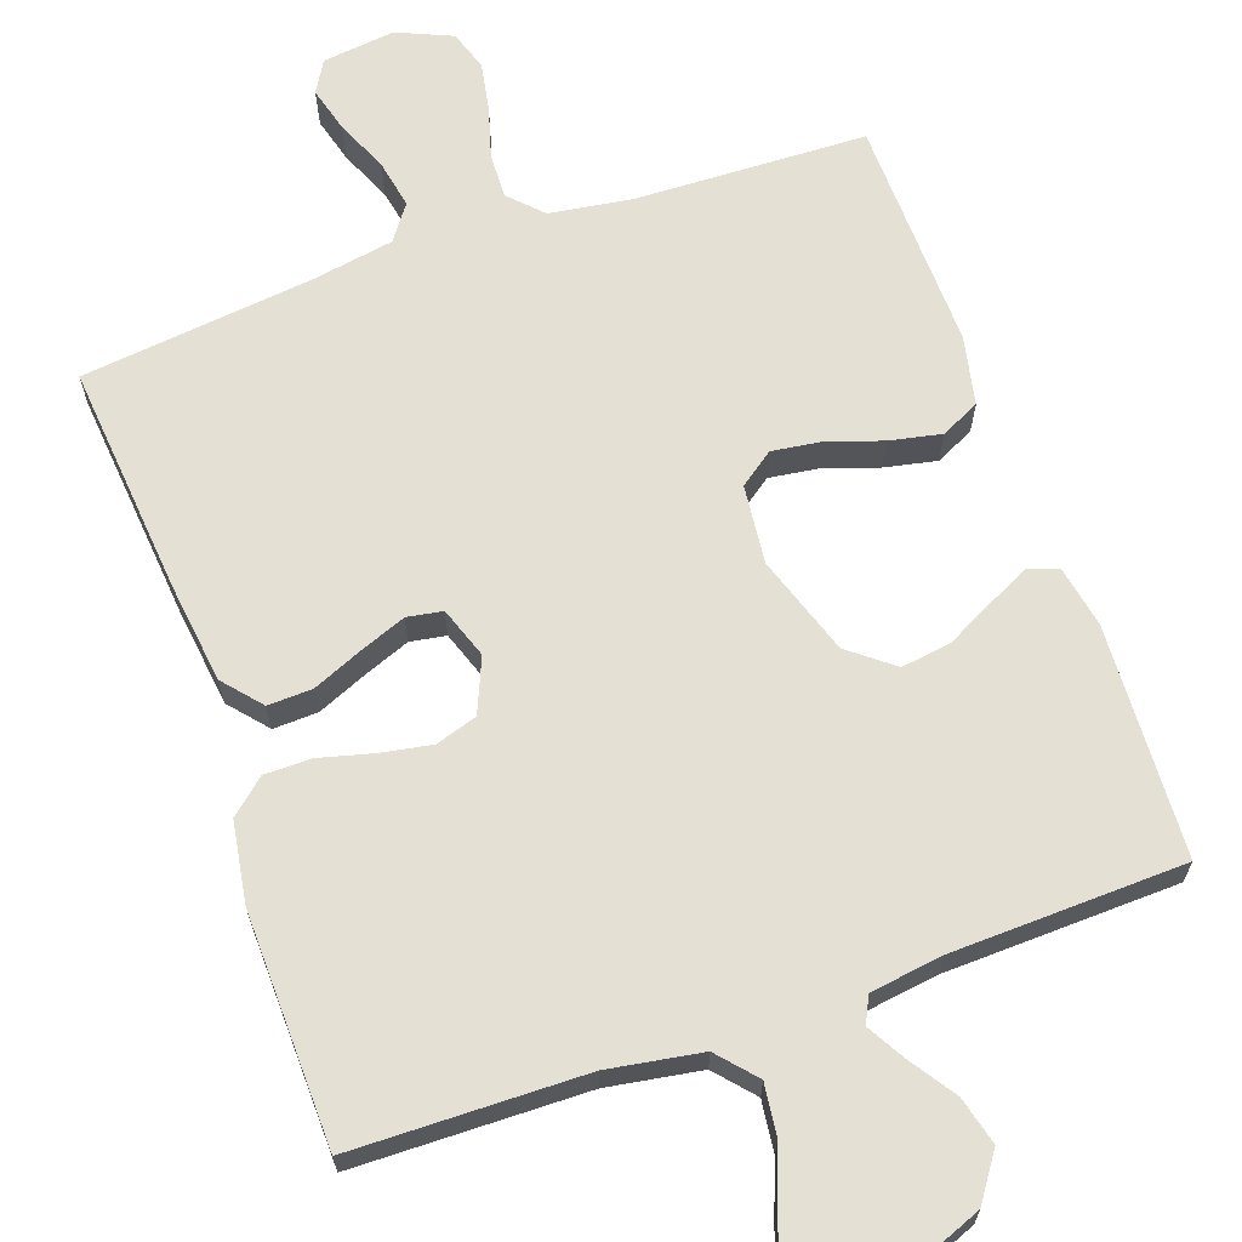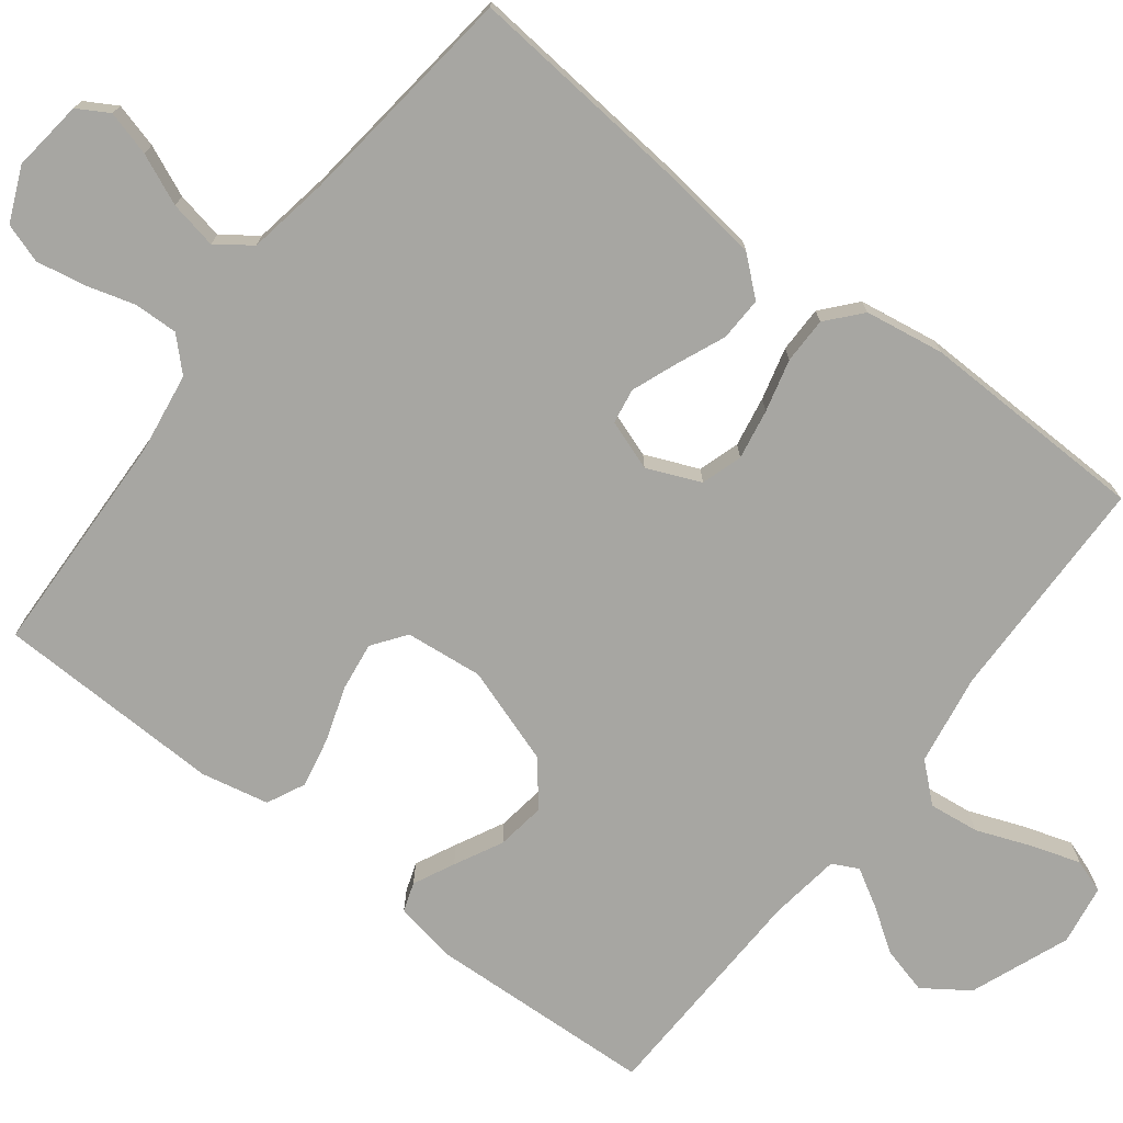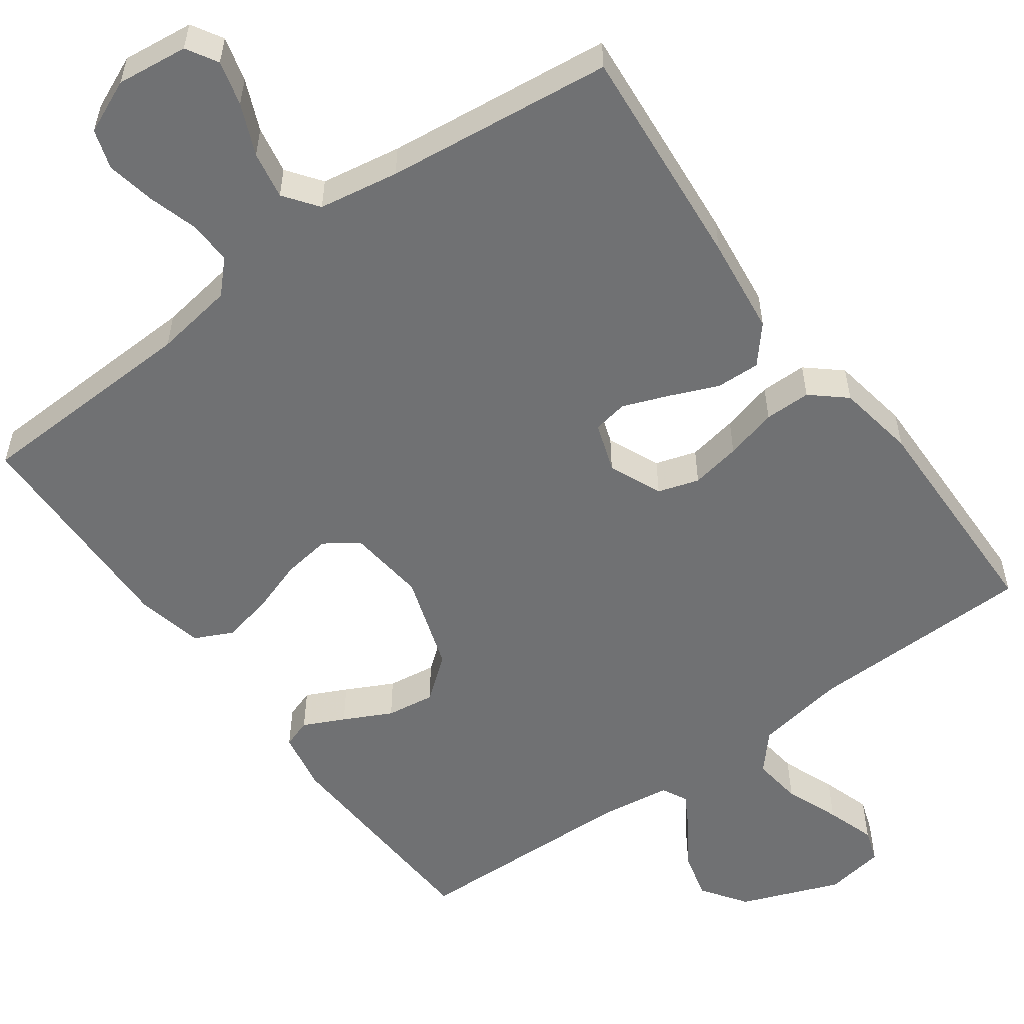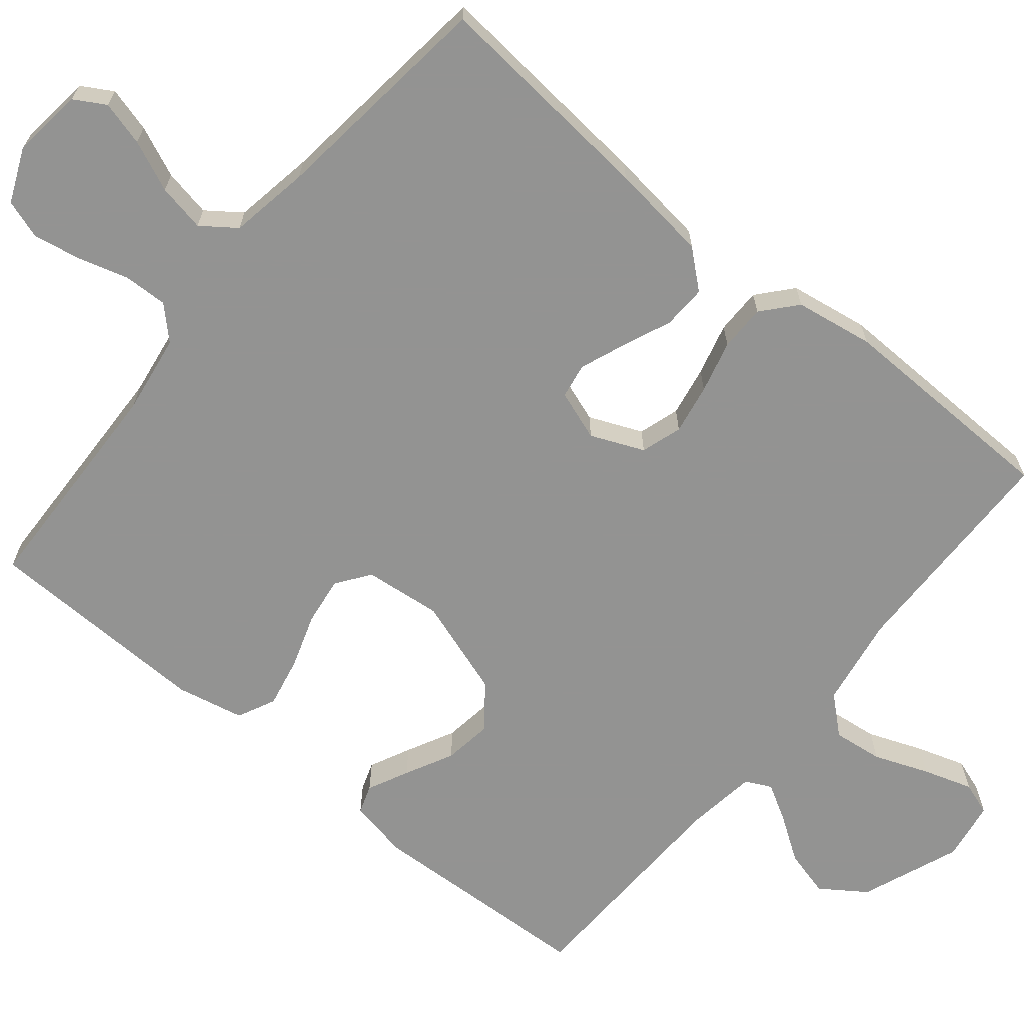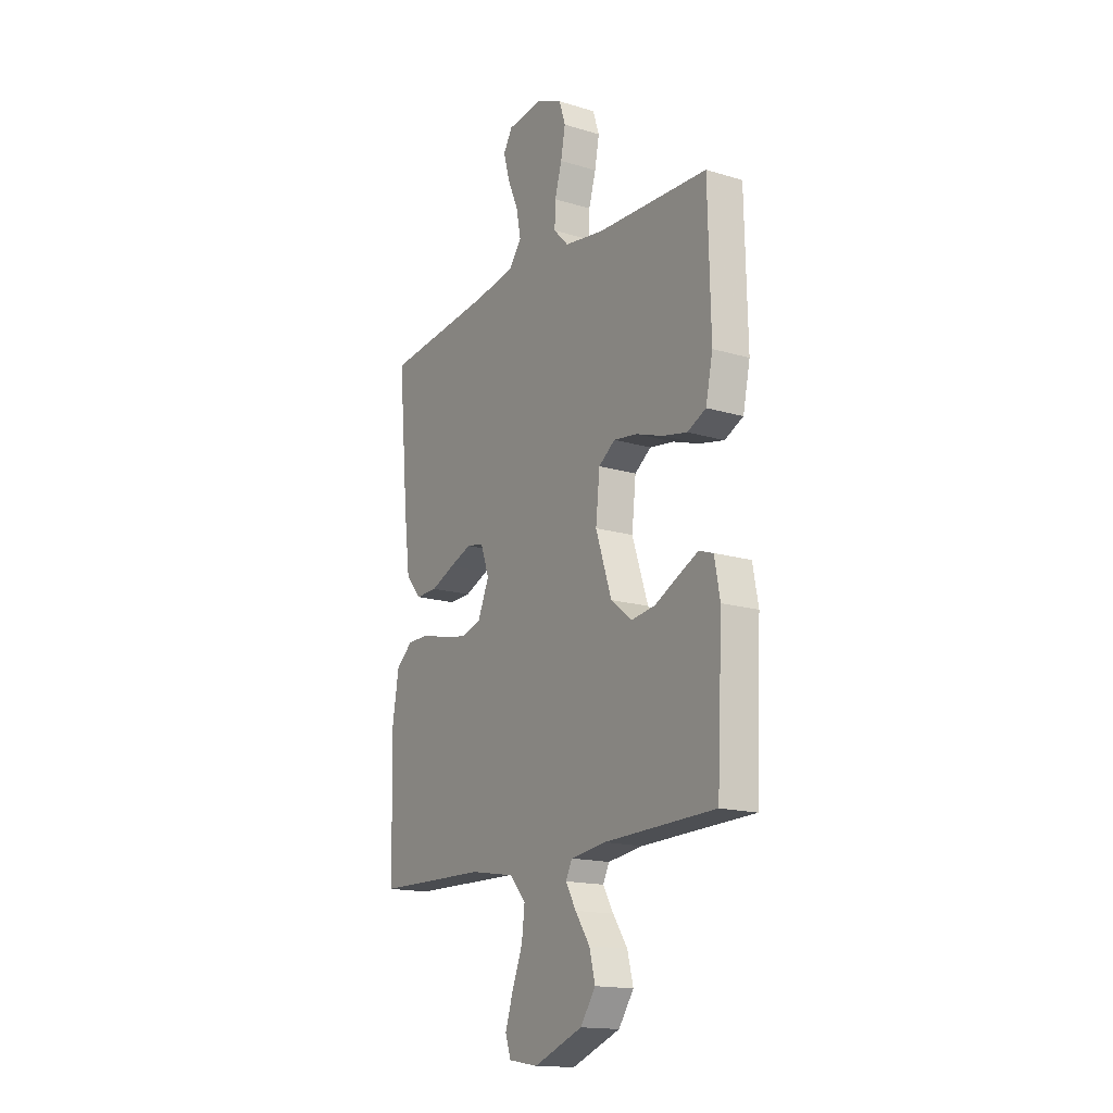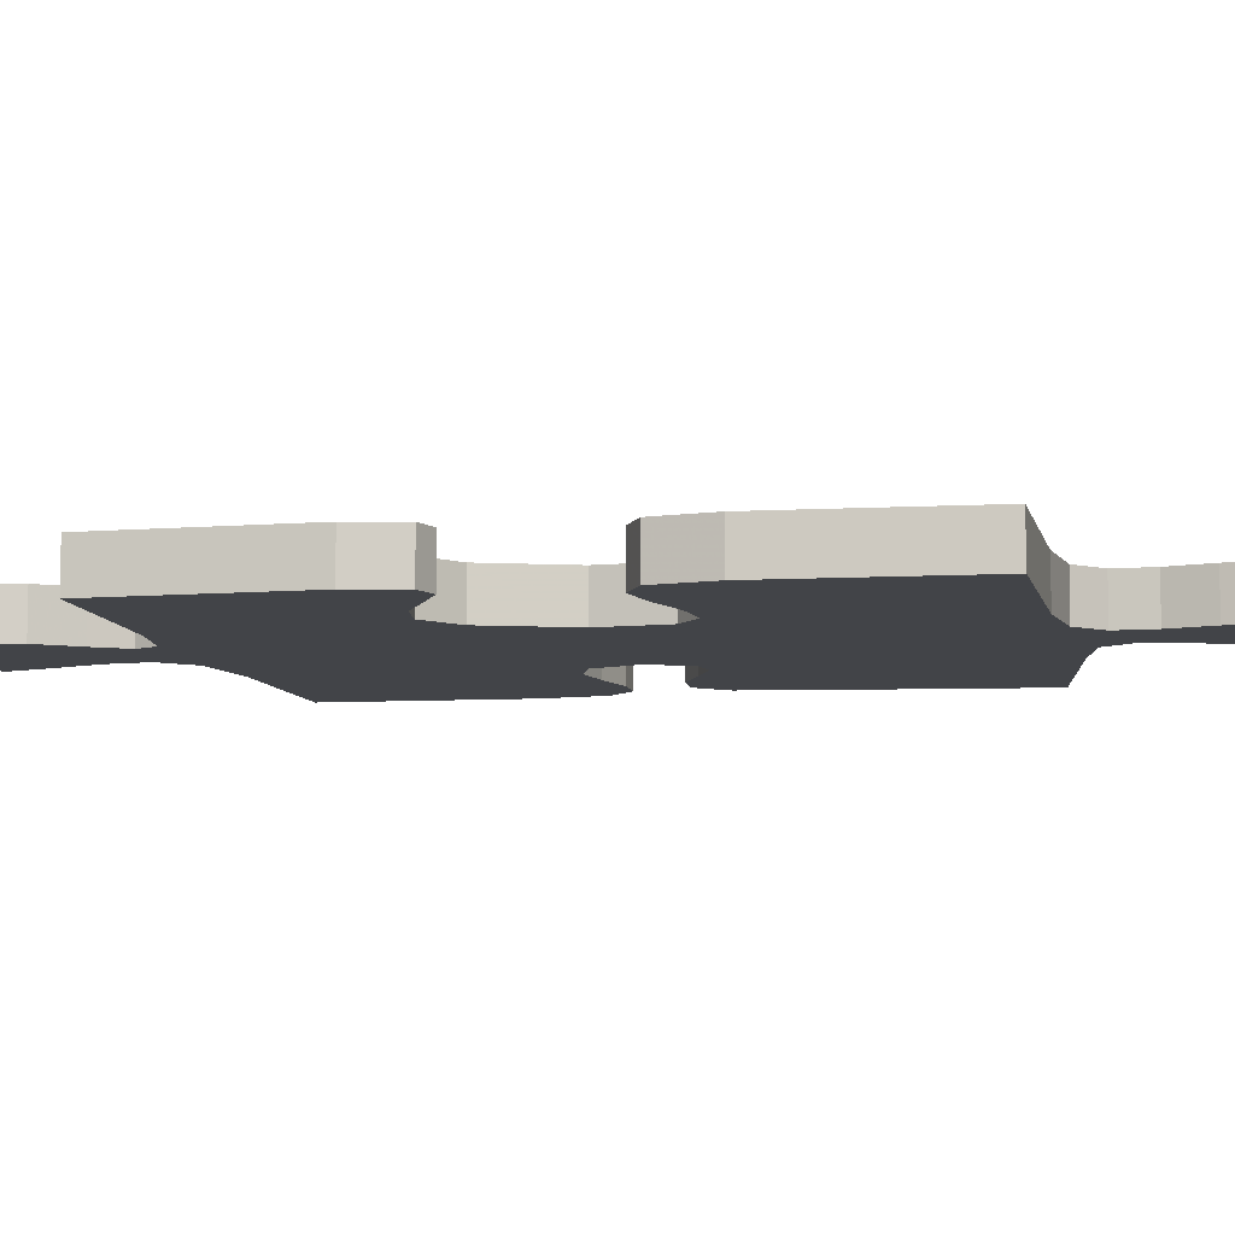
<metadata>
{"format":"obj","ext":"obj","renderer":"f3d","projection":"perspective","resolution":1024,"background":"white","views":[{"elev":66.0,"azim":160.5,"up":"+Y"},{"elev":-74.0,"azim":52.3,"up":"+Y"},{"elev":-55.1,"azim":36.1,"up":"+Y"},{"elev":-66.7,"azim":50.5,"up":"+Y"},{"elev":-16.1,"azim":-121.9,"up":"+Z"},{"elev":-7.8,"azim":-79.9,"up":"+Y"}]}
</metadata>
<code>
v 0.5 0.07 -0.5
v 0.2 0.07 -0.506
v 0.08 0.07 -0.526
v 0.037 0.07 -0.575
v 0.045 0.07 -0.641
v 0.073 0.07 -0.713
v 0.094 0.07 -0.778
v 0.079 0.07 -0.822
v 0 0.07 -0.835
v -0.131 0.07 -0.784
v -0.172 0.07 -0.725
v -0.156 0.07 -0.663
v -0.117 0.07 -0.605
v -0.089 0.07 -0.556
v -0.106 0.07 -0.522
v -0.2 0.07 -0.509
v -0.5 0.07 -0.5
v -0.515 0.07 -0.2
v -0.5 0.07 -0.12
v -0.462 0.07 -0.107
v -0.408 0.07 -0.133
v -0.345 0.07 -0.165
v -0.281 0.07 -0.174
v -0.224 0.07 -0.129
v -0.181 0.07 0
v -0.192 0.07 0.102
v -0.236 0.07 0.134
v -0.3 0.07 0.125
v -0.371 0.07 0.101
v -0.438 0.07 0.087
v -0.488 0.07 0.111
v -0.507 0.07 0.2
v -0.5 0.07 0.5
v -0.2 0.07 0.511
v -0.095 0.07 0.527
v -0.055 0.07 0.568
v -0.057 0.07 0.626
v -0.076 0.07 0.691
v -0.088 0.07 0.755
v -0.071 0.07 0.807
v 0 0.07 0.838
v 0.094 0.07 0.827
v 0.118 0.07 0.786
v 0.102 0.07 0.727
v 0.073 0.07 0.66
v 0.061 0.07 0.597
v 0.094 0.07 0.552
v 0.2 0.07 0.534
v 0.5 0.07 0.5
v 0.473 0.07 0.2
v 0.457 0.07 0.071
v 0.415 0.07 0.022
v 0.357 0.07 0.024
v 0.293 0.07 0.051
v 0.233 0.07 0.074
v 0.187 0.07 0.066
v 0.164 0.07 0
v 0.194 0.07 -0.07
v 0.248 0.07 -0.087
v 0.314 0.07 -0.075
v 0.383 0.07 -0.057
v 0.444 0.07 -0.057
v 0.489 0.07 -0.096
v 0.506 0.07 -0.2
v 0.5 0 -0.5
v 0.2 0 -0.506
v 0.08 0 -0.526
v 0.037 0 -0.575
v 0.045 0 -0.641
v 0.073 0 -0.713
v 0.094 0 -0.778
v 0.079 0 -0.822
v 0 0 -0.835
v -0.131 0 -0.784
v -0.172 0 -0.725
v -0.156 0 -0.663
v -0.117 0 -0.605
v -0.089 0 -0.556
v -0.106 0 -0.522
v -0.2 0 -0.509
v -0.5 0 -0.5
v -0.515 0 -0.2
v -0.5 0 -0.12
v -0.462 0 -0.107
v -0.408 0 -0.133
v -0.345 0 -0.165
v -0.281 0 -0.174
v -0.224 0 -0.129
v -0.181 0 0
v -0.192 0 0.102
v -0.236 0 0.134
v -0.3 0 0.125
v -0.371 0 0.101
v -0.438 0 0.087
v -0.488 0 0.111
v -0.507 0 0.2
v -0.5 0 0.5
v -0.2 0 0.511
v -0.095 0 0.527
v -0.055 0 0.568
v -0.057 0 0.626
v -0.076 0 0.691
v -0.088 0 0.755
v -0.071 0 0.807
v 0 0 0.838
v 0.094 0 0.827
v 0.118 0 0.786
v 0.102 0 0.727
v 0.073 0 0.66
v 0.061 0 0.597
v 0.094 0 0.552
v 0.2 0 0.534
v 0.5 0 0.5
v 0.473 0 0.2
v 0.457 0 0.071
v 0.415 0 0.022
v 0.357 0 0.024
v 0.293 0 0.051
v 0.233 0 0.074
v 0.187 0 0.066
v 0.164 0 0
v 0.194 0 -0.07
v 0.248 0 -0.087
v 0.314 0 -0.075
v 0.383 0 -0.057
v 0.444 0 -0.057
v 0.489 0 -0.096
v 0.506 0 -0.2
f 64 1 2
f 63 64 2
f 62 63 2
f 61 62 2
f 60 61 2
f 59 60 2 3
f 58 59 3 4
f 57 58 4
f 52 53 54
f 51 52 54
f 50 51 54
f 49 50 54
f 48 49 54
f 47 48 54 55
f 46 47 55 56
f 43 44 45
f 42 43 45
f 41 42 45
f 40 41 45
f 39 40 45
f 38 39 45
f 37 38 45
f 36 37 45 46
f 46 56 57
f 36 46 57
f 35 36 57
f 32 33 34
f 31 32 34
f 30 31 34
f 29 30 34
f 28 29 34
f 27 28 34 35
f 20 21 22
f 19 20 22
f 18 19 22
f 17 18 22
f 16 17 22
f 15 16 22 23
f 11 12 13
f 10 11 13
f 9 10 13
f 8 9 13
f 7 8 13
f 6 7 13
f 5 6 13
f 4 5 13 14
f 57 4 14 15
f 26 27 35 57
f 25 26 57 15
f 15 23 24
f 15 24 25
f 66 65 128
f 66 128 127
f 66 127 126
f 66 126 125
f 66 125 124
f 67 66 124 123
f 68 67 123 122
f 68 122 121
f 118 117 116
f 118 116 115
f 118 115 114
f 118 114 113
f 118 113 112
f 119 118 112 111
f 120 119 111 110
f 109 108 107
f 109 107 106
f 109 106 105
f 109 105 104
f 109 104 103
f 109 103 102
f 109 102 101
f 110 109 101 100
f 121 120 110
f 121 110 100
f 121 100 99
f 98 97 96
f 98 96 95
f 98 95 94
f 98 94 93
f 98 93 92
f 99 98 92 91
f 86 85 84
f 86 84 83
f 86 83 82
f 86 82 81
f 86 81 80
f 87 86 80 79
f 77 76 75
f 77 75 74
f 77 74 73
f 77 73 72
f 77 72 71
f 77 71 70
f 77 70 69
f 78 77 69 68
f 79 78 68 121
f 121 99 91 90
f 79 121 90 89
f 88 87 79
f 89 88 79
f 1 65 66 2
f 2 66 67 3
f 3 67 68 4
f 4 68 69 5
f 5 69 70 6
f 6 70 71 7
f 7 71 72 8
f 8 72 73 9
f 9 73 74 10
f 10 74 75 11
f 11 75 76 12
f 12 76 77 13
f 13 77 78 14
f 14 78 79 15
f 15 79 80 16
f 16 80 81 17
f 17 81 82 18
f 18 82 83 19
f 19 83 84 20
f 20 84 85 21
f 21 85 86 22
f 22 86 87 23
f 23 87 88 24
f 24 88 89 25
f 25 89 90 26
f 26 90 91 27
f 27 91 92 28
f 28 92 93 29
f 29 93 94 30
f 30 94 95 31
f 31 95 96 32
f 32 96 97 33
f 33 97 98 34
f 34 98 99 35
f 35 99 100 36
f 36 100 101 37
f 37 101 102 38
f 38 102 103 39
f 39 103 104 40
f 40 104 105 41
f 41 105 106 42
f 42 106 107 43
f 43 107 108 44
f 44 108 109 45
f 45 109 110 46
f 46 110 111 47
f 47 111 112 48
f 48 112 113 49
f 49 113 114 50
f 50 114 115 51
f 51 115 116 52
f 52 116 117 53
f 53 117 118 54
f 54 118 119 55
f 55 119 120 56
f 56 120 121 57
f 57 121 122 58
f 58 122 123 59
f 59 123 124 60
f 60 124 125 61
f 61 125 126 62
f 62 126 127 63
f 63 127 128 64
f 64 128 65 1

</code>
